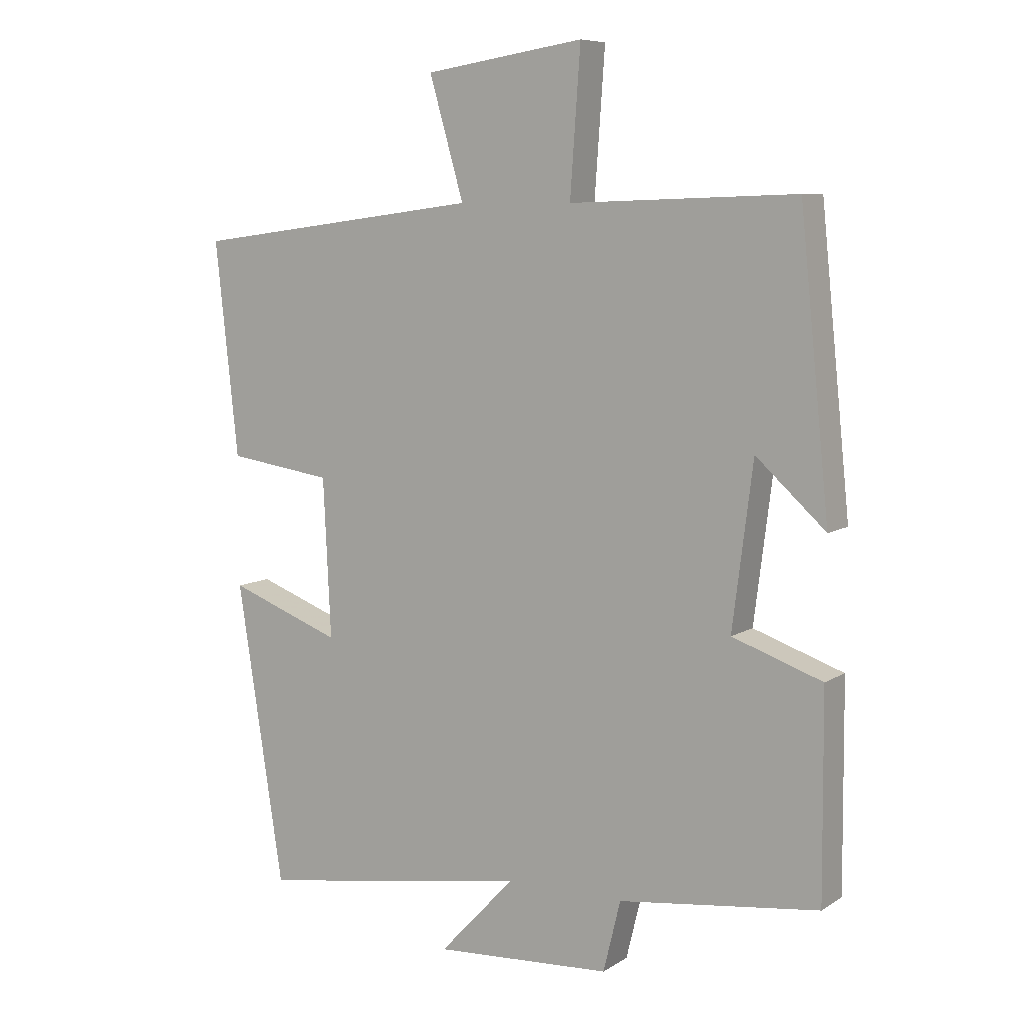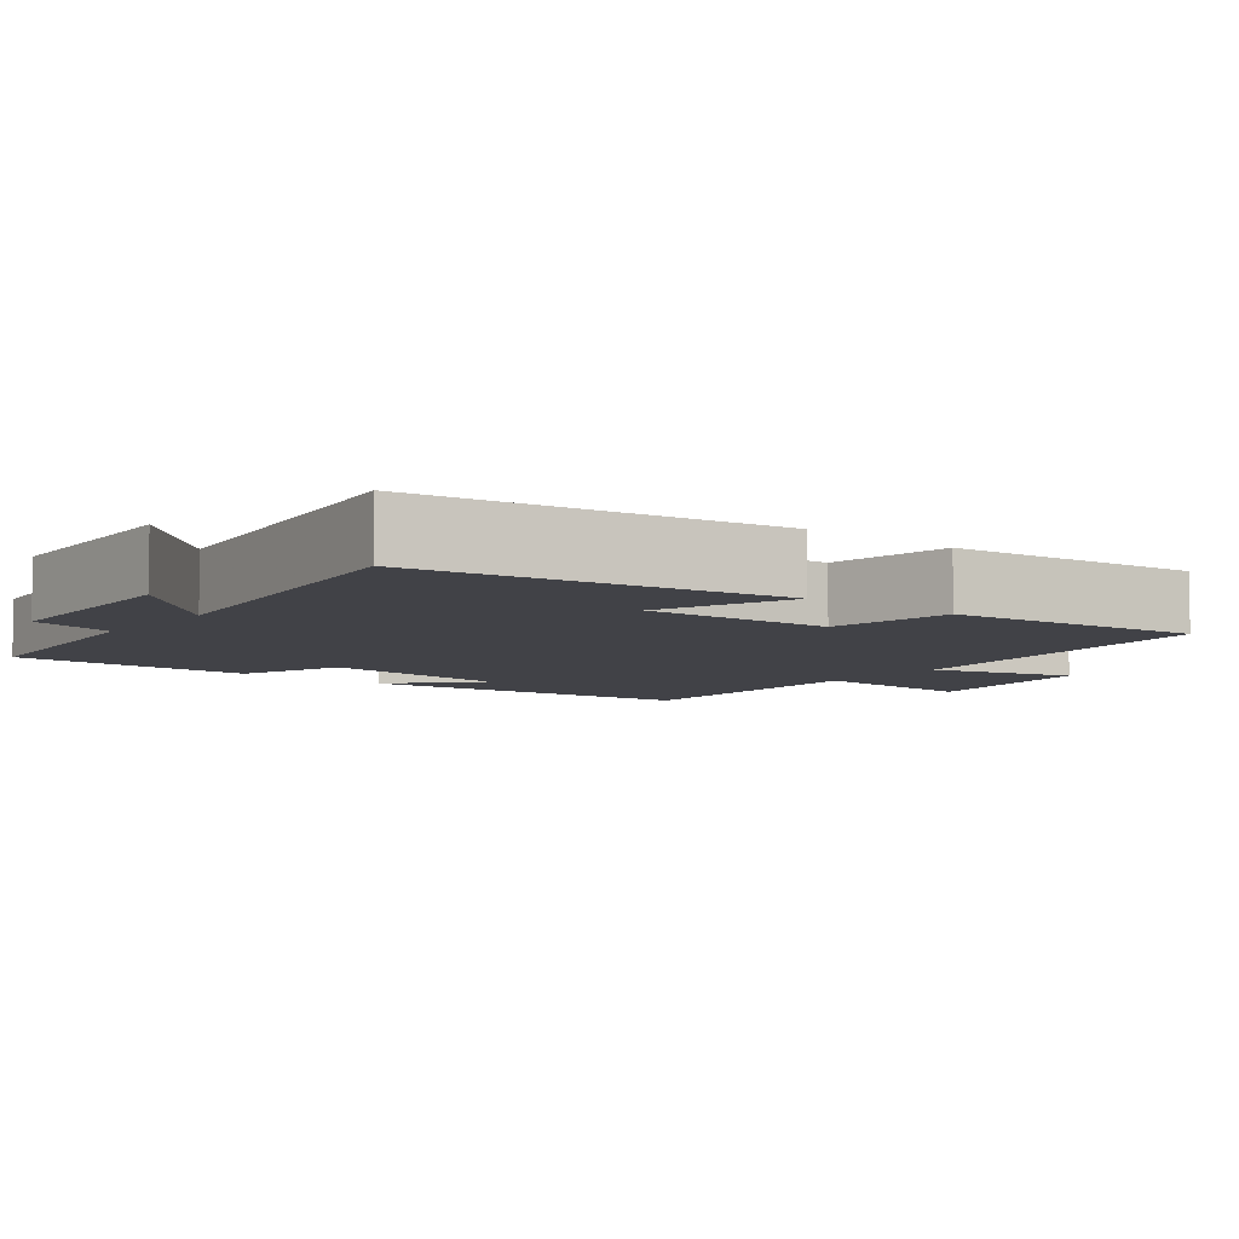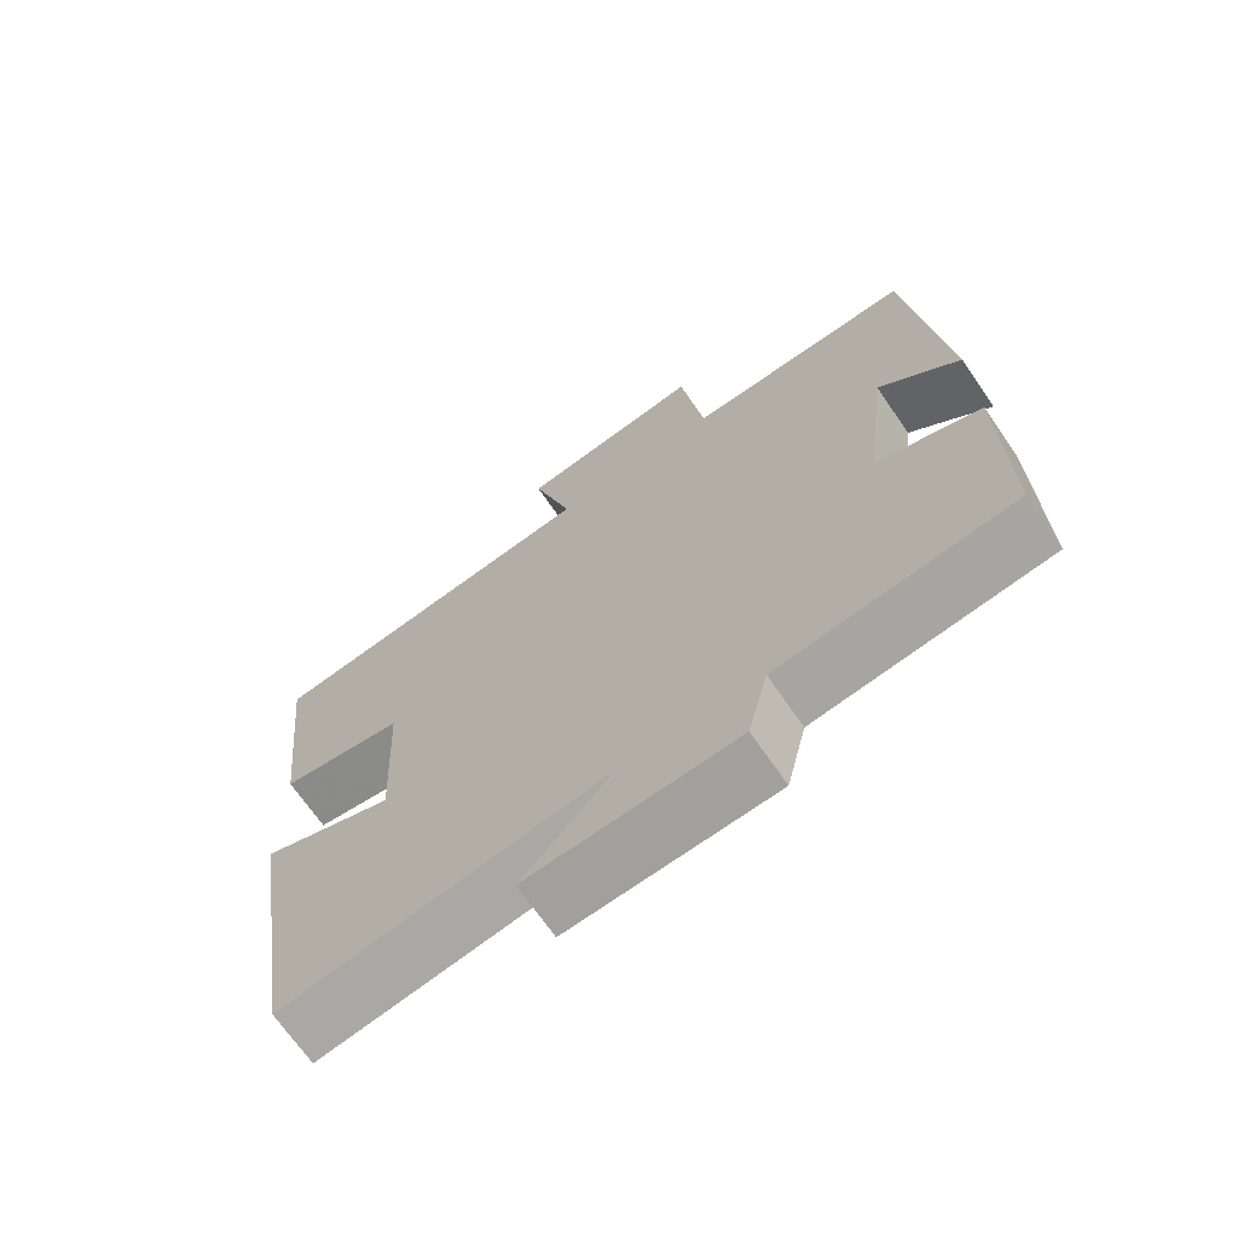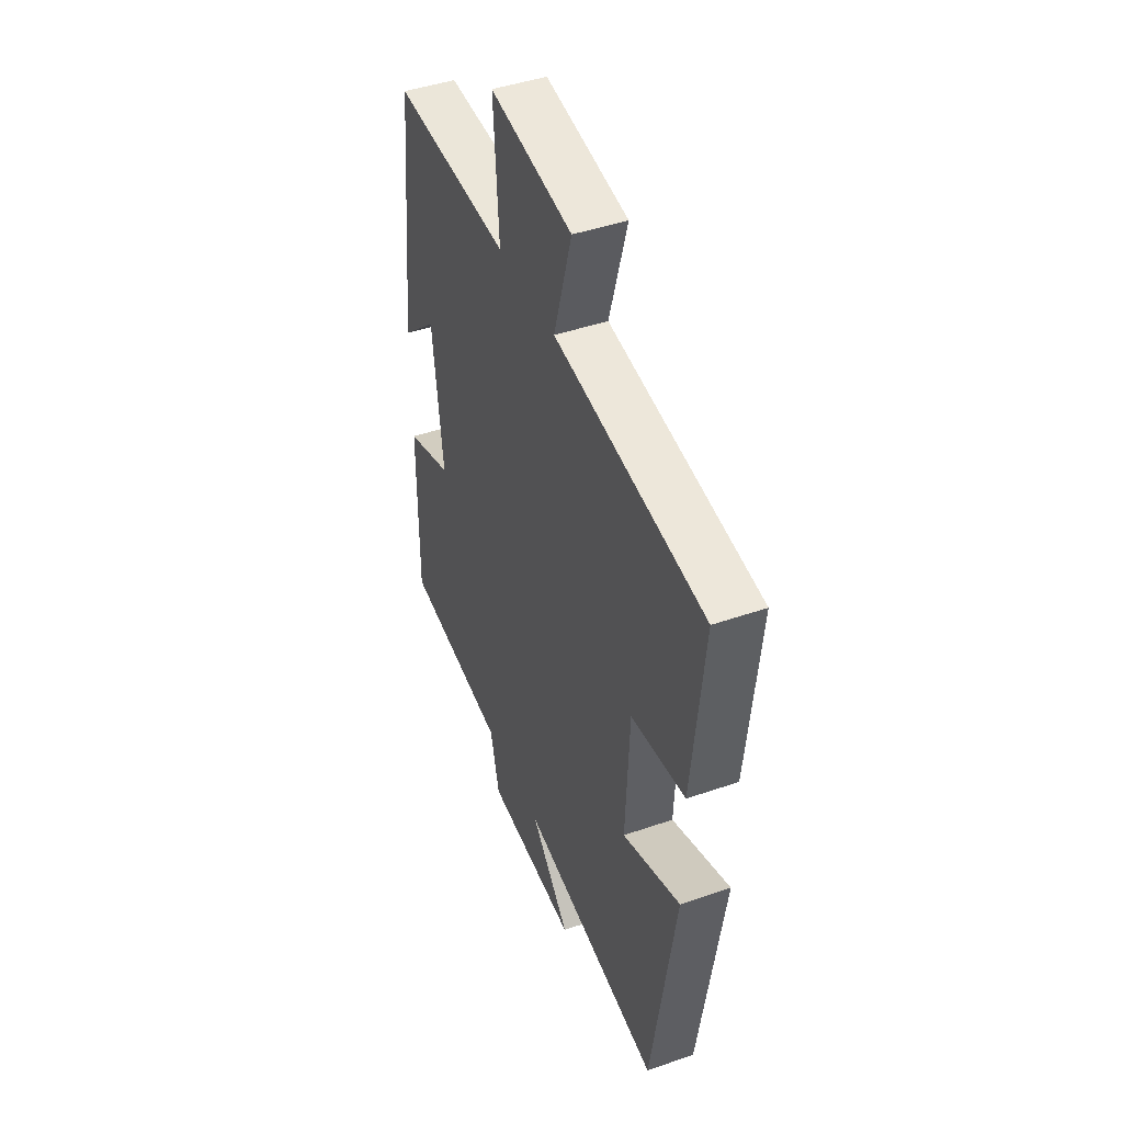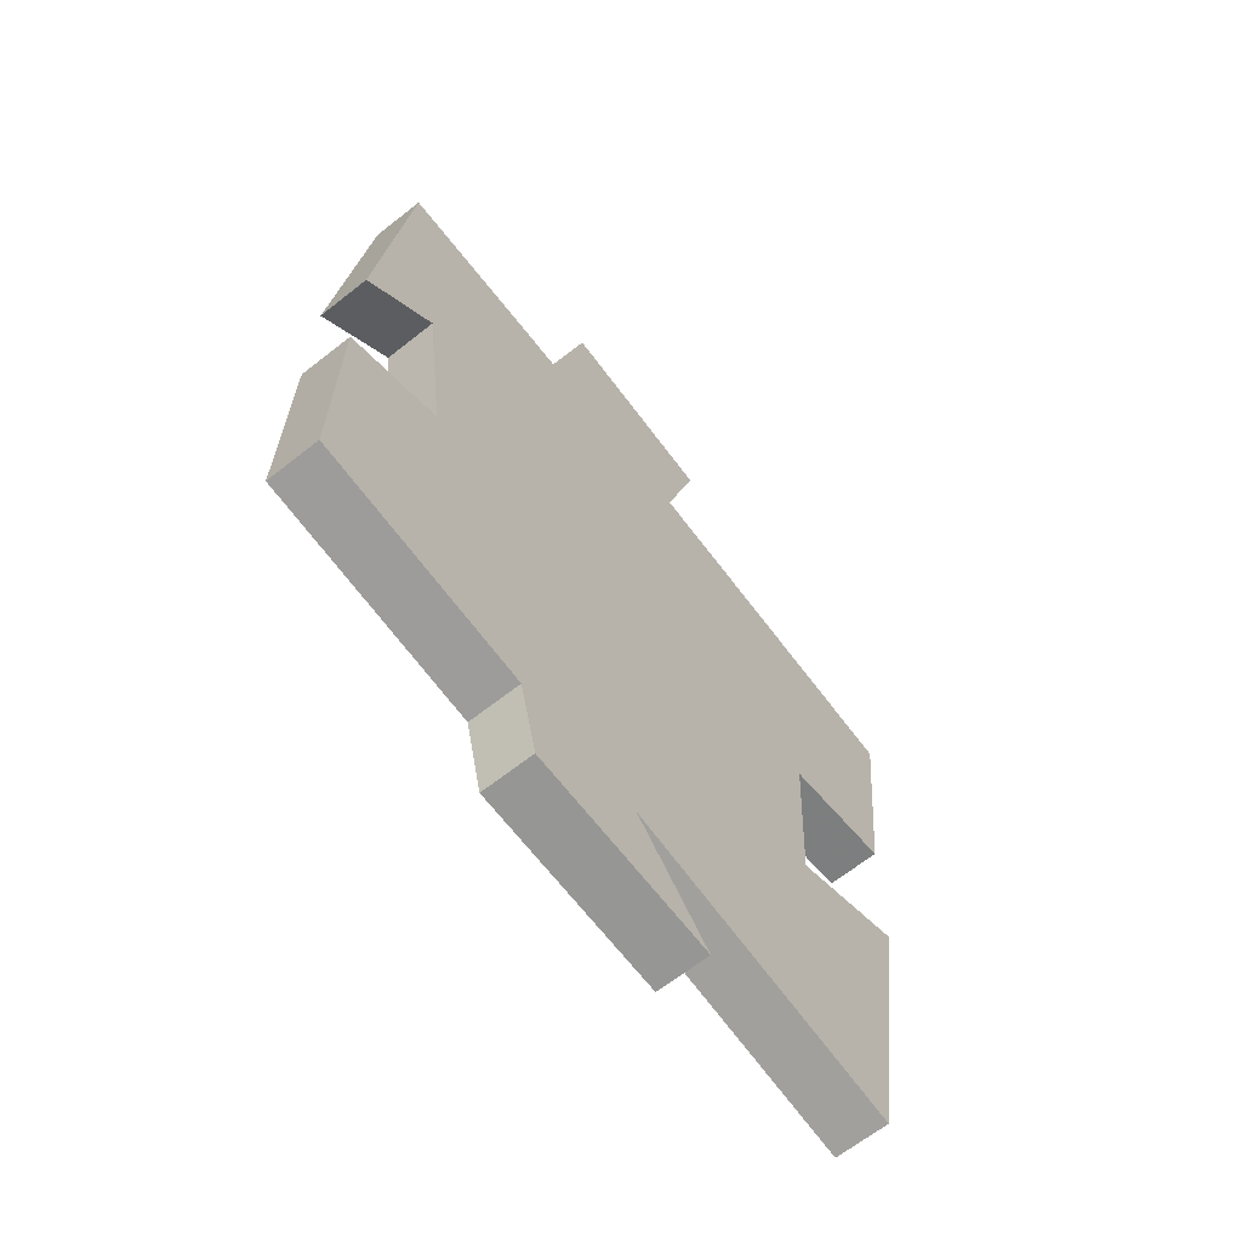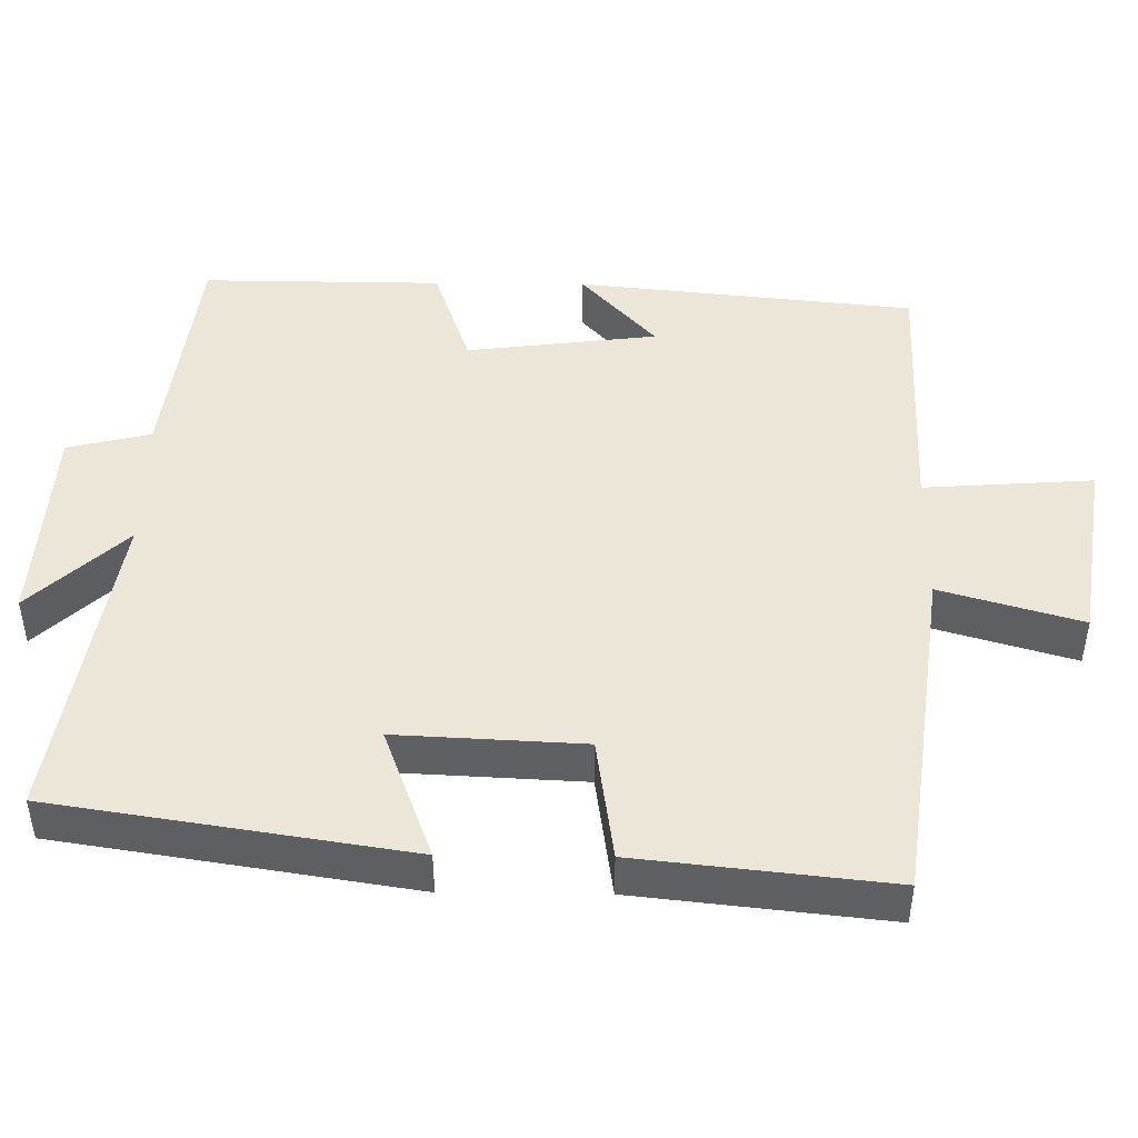
<metadata>
{"format":"obj","ext":"obj","renderer":"f3d","projection":"perspective","resolution":1024,"background":"white","views":[{"elev":7.9,"azim":31.5,"up":"+Z"},{"elev":-6.8,"azim":-128.8,"up":"+Y"},{"elev":-69.5,"azim":34.6,"up":"+Z"},{"elev":44.7,"azim":-112.0,"up":"+Z"},{"elev":-65.4,"azim":128.4,"up":"+Z"},{"elev":46.1,"azim":-89.3,"up":"+Y"}]}
</metadata>
<code>
v 0.502 0.07 -0.461
v 0.188 0.07 -0.5
v 0.161 0.07 -0.611
v -0.117 0.07 -0.627
v 0.002 0.07 -0.5
v -0.427 0.07 -0.569
v -0.5 0.07 -0.099
v -0.323 0.07 -0.165
v -0.335 0.07 0.083
v -0.5 0.07 0.107
v -0.536 0.07 0.441
v -0.08 0.07 0.5
v -0.134 0.07 0.687
v 0.116 0.07 0.725
v 0.1 0.07 0.5
v 0.454 0.07 0.512
v 0.5 0.07 0.062
v 0.391 0.07 0.161
v 0.359 0.07 -0.093
v 0.5 0.07 -0.142
v 0.502 0 -0.461
v 0.188 0 -0.5
v 0.161 0 -0.611
v -0.117 0 -0.627
v 0.002 0 -0.5
v -0.427 0 -0.569
v -0.5 0 -0.099
v -0.323 0 -0.165
v -0.335 0 0.083
v -0.5 0 0.107
v -0.536 0 0.441
v -0.08 0 0.5
v -0.134 0 0.687
v 0.116 0 0.725
v 0.1 0 0.5
v 0.454 0 0.512
v 0.5 0 0.062
v 0.391 0 0.161
v 0.359 0 -0.093
v 0.5 0 -0.142
f 19 20 1 2
f 18 19 2
f 15 16 17 18
f 15 18 2
f 12 13 14 15
f 11 12 15
f 10 11 15
f 9 10 15
f 15 2 3
f 9 15 3
f 8 9 3
f 5 6 7 8
f 5 8 3
f 3 4 5
f 22 21 40 39
f 22 39 38
f 38 37 36 35
f 22 38 35
f 35 34 33 32
f 35 32 31
f 35 31 30
f 35 30 29
f 23 22 35
f 23 35 29
f 23 29 28
f 28 27 26 25
f 23 28 25
f 25 24 23
f 1 21 22 2
f 2 22 23 3
f 3 23 24 4
f 4 24 25 5
f 5 25 26 6
f 6 26 27 7
f 7 27 28 8
f 8 28 29 9
f 9 29 30 10
f 10 30 31 11
f 11 31 32 12
f 12 32 33 13
f 13 33 34 14
f 14 34 35 15
f 15 35 36 16
f 16 36 37 17
f 17 37 38 18
f 18 38 39 19
f 19 39 40 20
f 20 40 21 1

</code>
